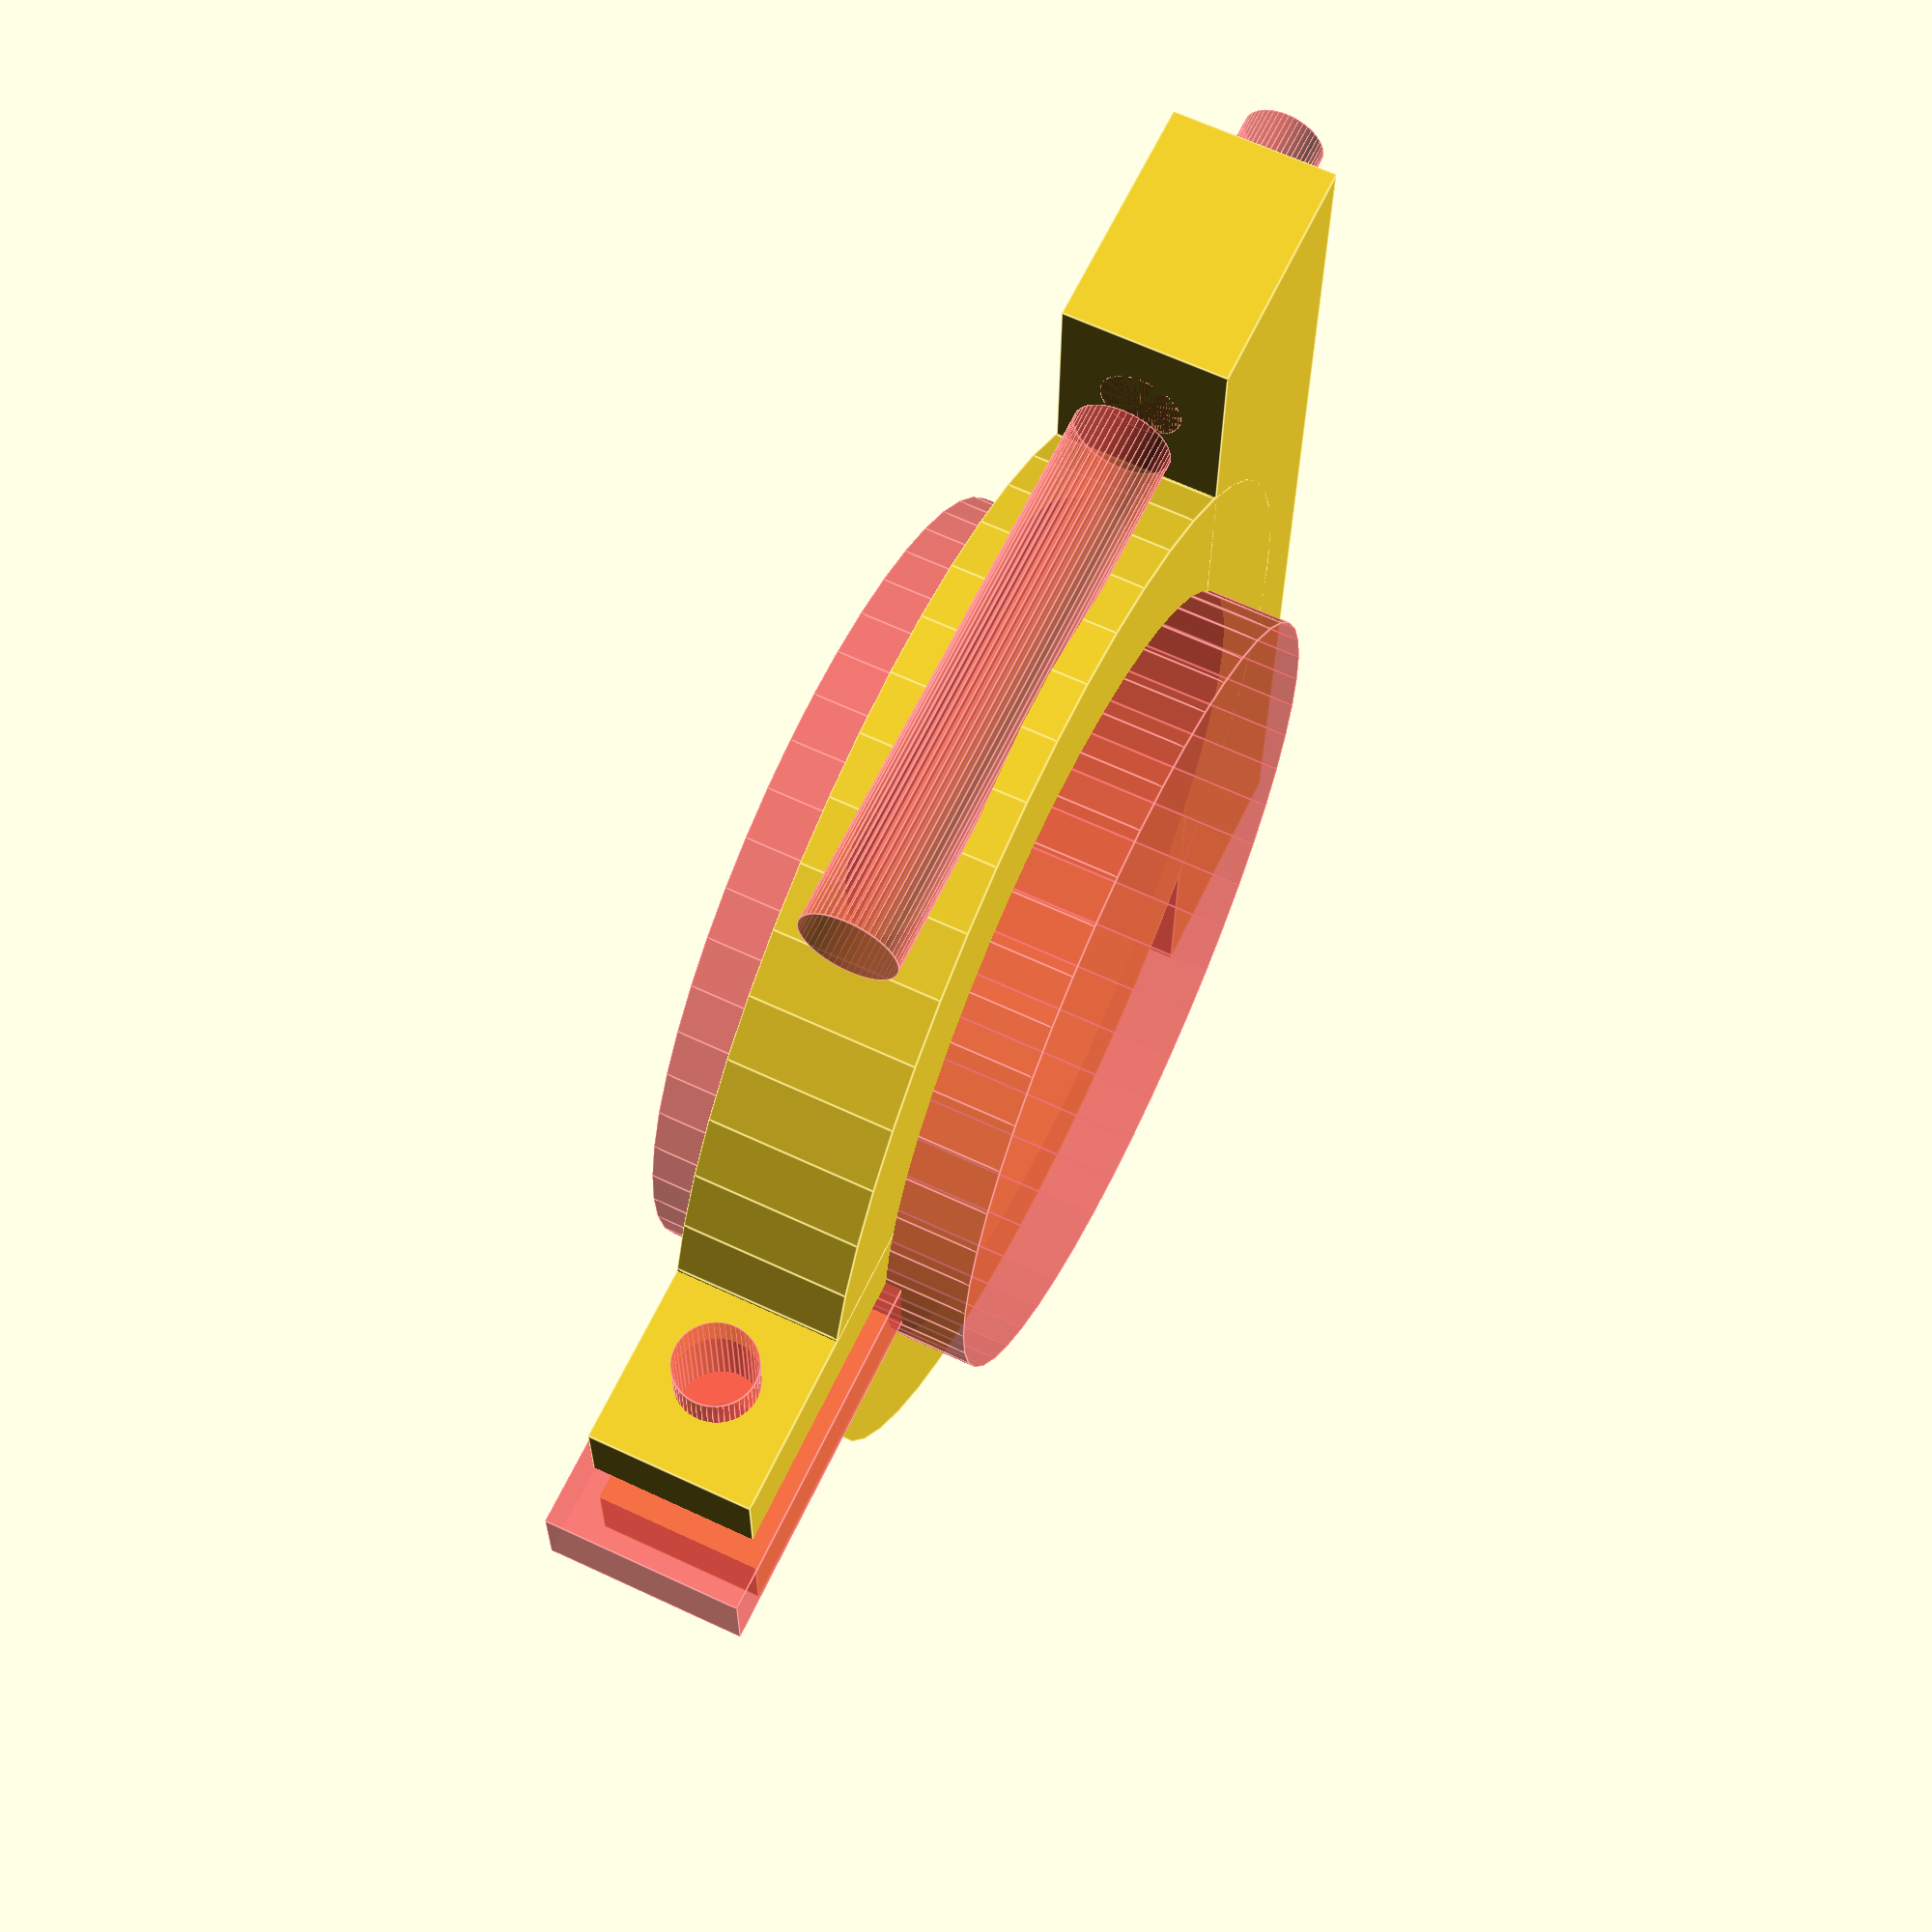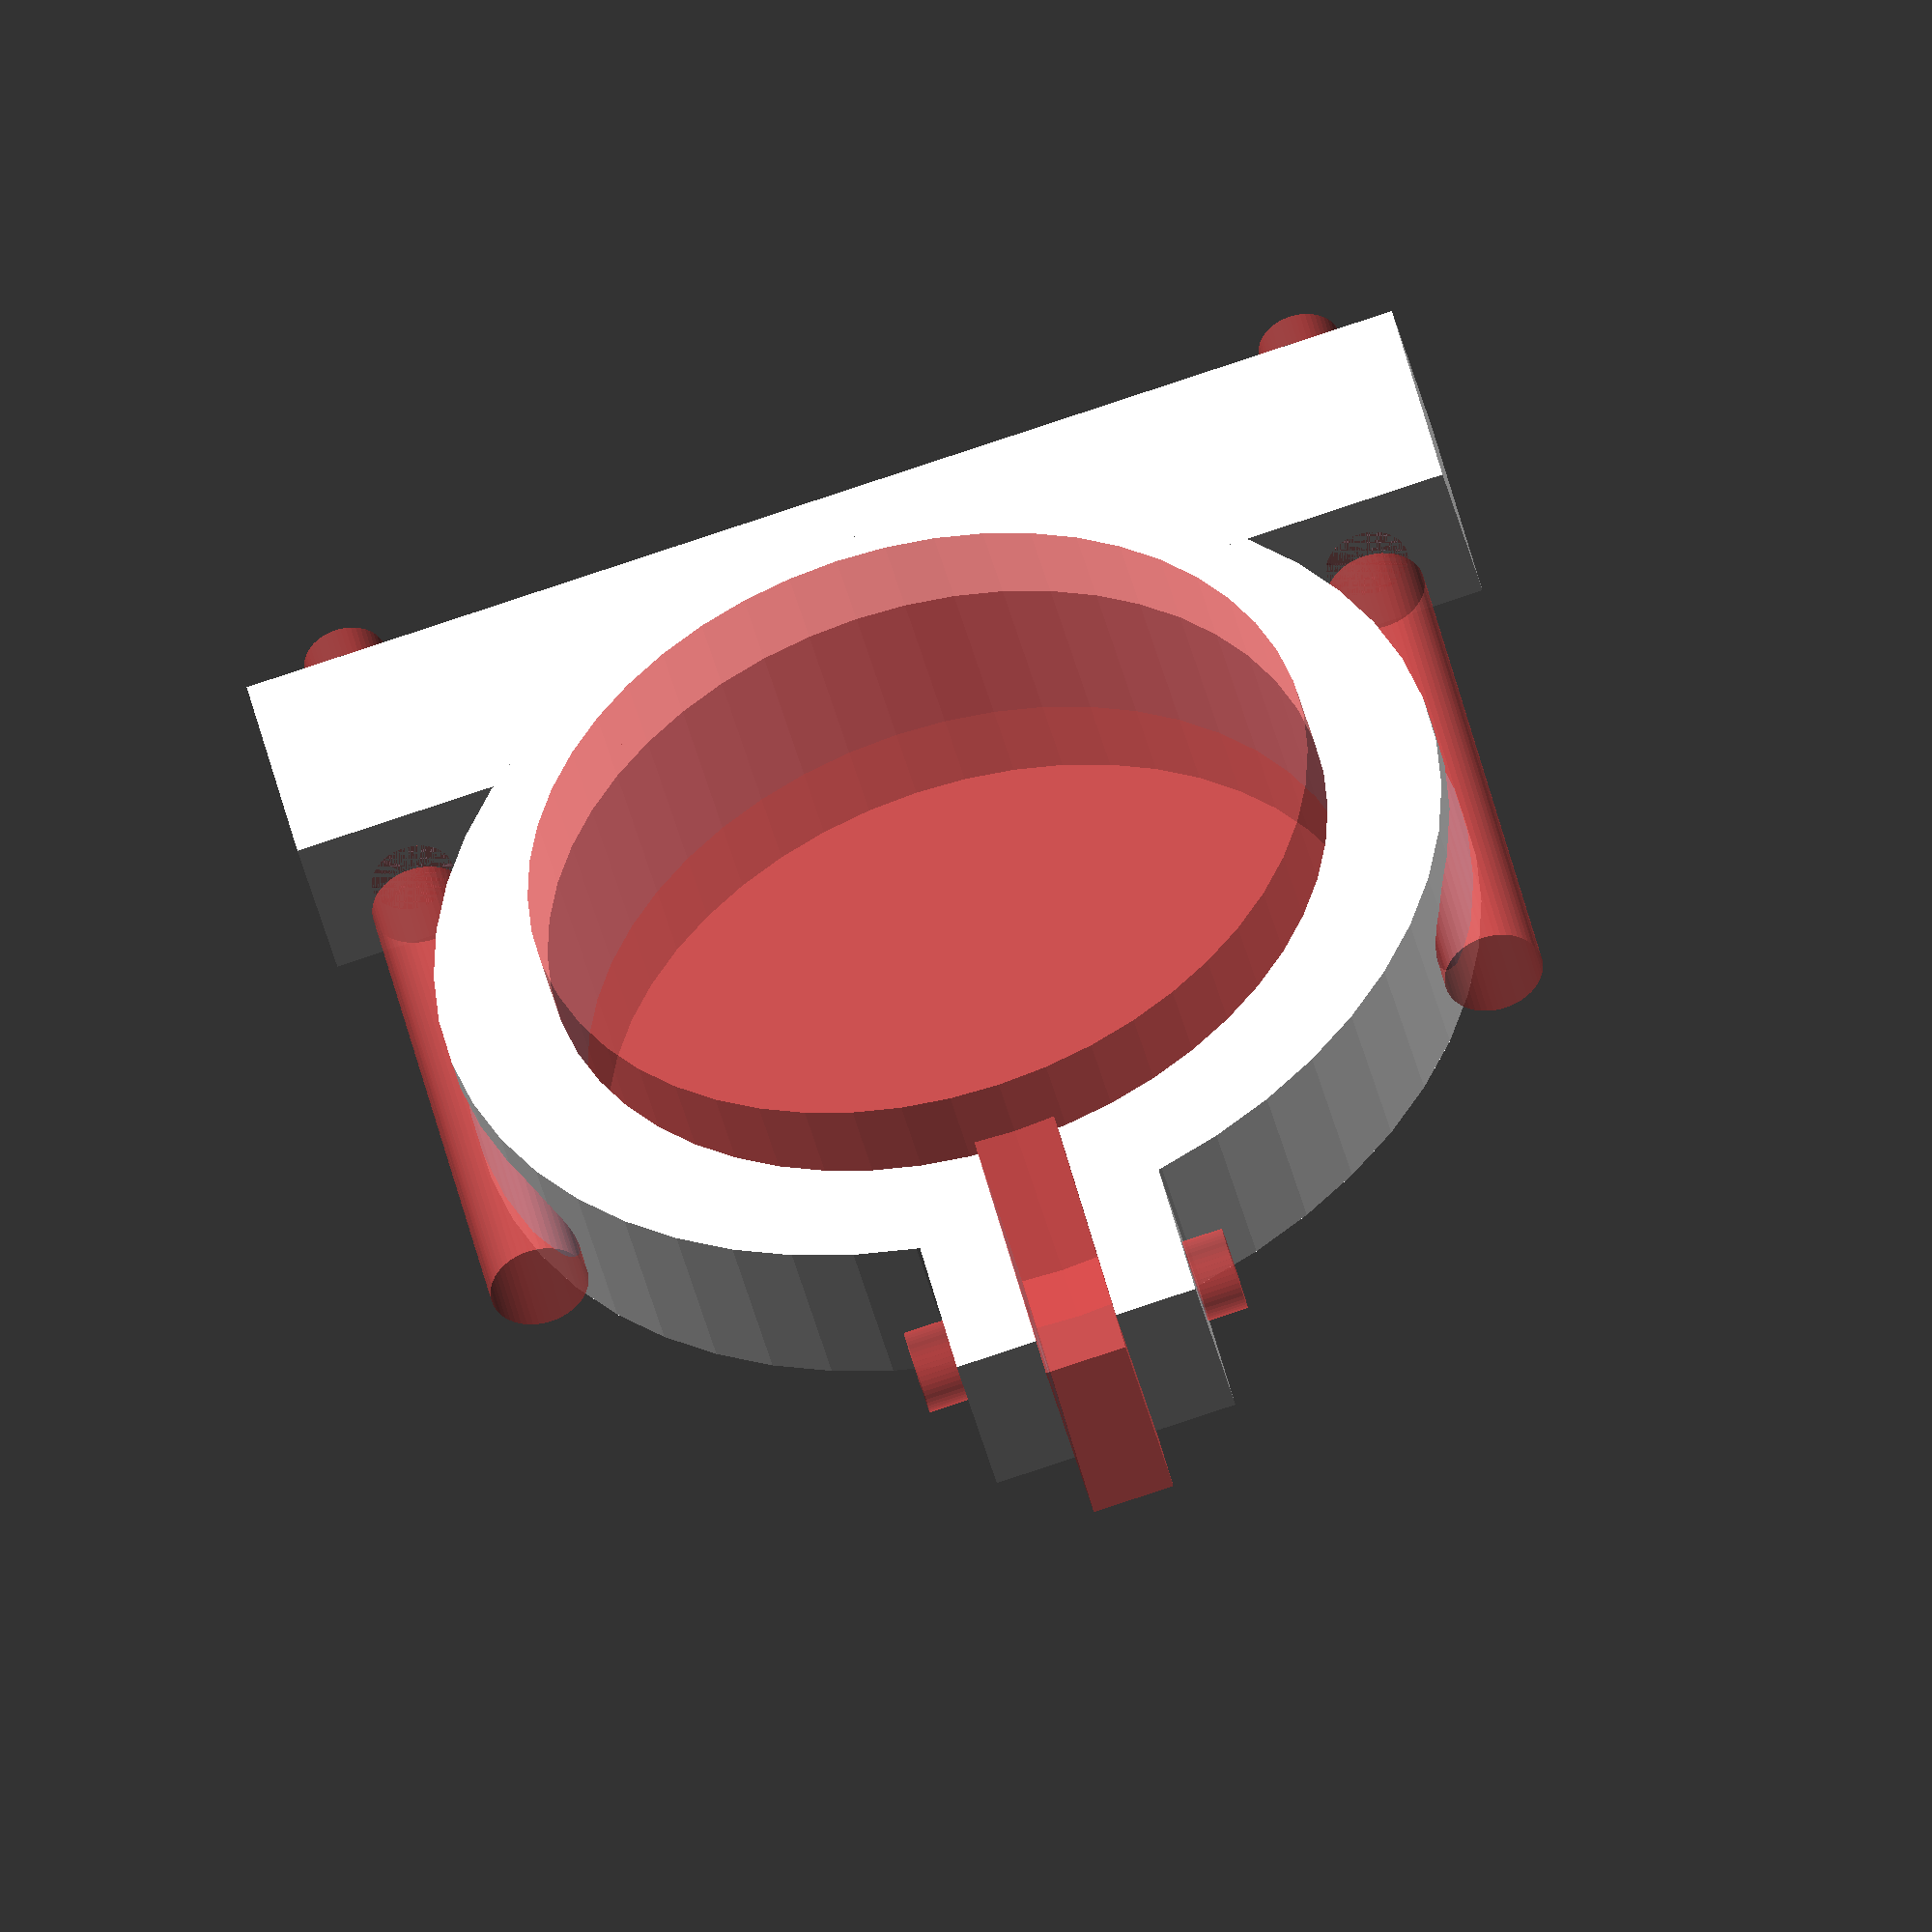
<openscad>


// par X. HINAULT
// avril 2015 - Juillet 2016

$fn=50;

// variable du chariot
beam=20;
bearing=13;
correct=0.1;


// longtout=24+bearing*2; // longueur totale sens "largeur"

largtout=60; // écartement des trous, calculé

difference() {

	union() {
		translate([-5/2,0,0])cube([15,largtout+12,10], center=true); 
		translate([-30,0,0])cylinder(h=10, r=31, $fn=50, center=true); 

		translate([-60,0,0])cube([22,15,10], center=true);

	}

	// trous fixation chariot
	//rotate([0,90,0])translate([0,longtout/2-bearing/2+1,0])#cylinder(h=20, r=2.5, $fn=50, center=true);
	//rotate([0,90,0])translate([0,-(longtout/2-bearing/2+1),0])#cylinder(h=20, r=2.5, $fn=50, center=true);

	rotate([0,90,0])translate([0,largtout/2,0])#cylinder(h=20, r=2.5, $fn=50, center=true);
	rotate([0,90,0])translate([0,-(largtout/2),0])#cylinder(h=20, r=2.5, $fn=50, center=true);

	// empreinte vis chariot
	//#rotate([0,90,0])translate([0,0,6/2])cube([12,25,6],center=true);

	//translate([6/2,beam/2+bearing/2-correct,0])rotate([0,90,0])cube([12,10,6],center=true);
	//translate([6/2,-(beam/2+bearing/2-correct),0])rotate([0,90,0])cube([12,10,6],center=true);

	//translate([6/2,beam/2+bearing/2-correct,0])rotate([0,90,0])cylinder(h=20, r=2.35, $fn=50, center=true);
	//translate([6/2,-(beam/2+bearing/2-correct),0])rotate([0,90,0])cylinder(h=20, r=2.35, $fn=50, center=true);

	// support outil
	#translate([-30,0,0])cylinder(h=20, r=24, $fn=50, center=true); 

	//translate([-20,0,0])rotate([0,90,0])#cylinder(h=20, r=1.5, $fn=50, center=true);

	#translate([-55,0,0])cube([40,5,12], center=true);

	#translate([-65,0,0])rotate([90,0,0])cylinder(h=20, r=2.5, $fn=50, center=true); // axe serrage
	
	// guide tourne vis
	rotate([0,90,0])translate([0,largtout/2,-30])#cylinder(h=35, r=3, $fn=50, center=true);
	rotate([0,90,0])translate([0,-(largtout/2),-30])#cylinder(h=35, r=3, $fn=50, center=true);
	
}

</openscad>
<views>
elev=295.4 azim=0.7 roll=295.3 proj=p view=edges
elev=45.4 azim=258.0 roll=13.8 proj=o view=solid
</views>
